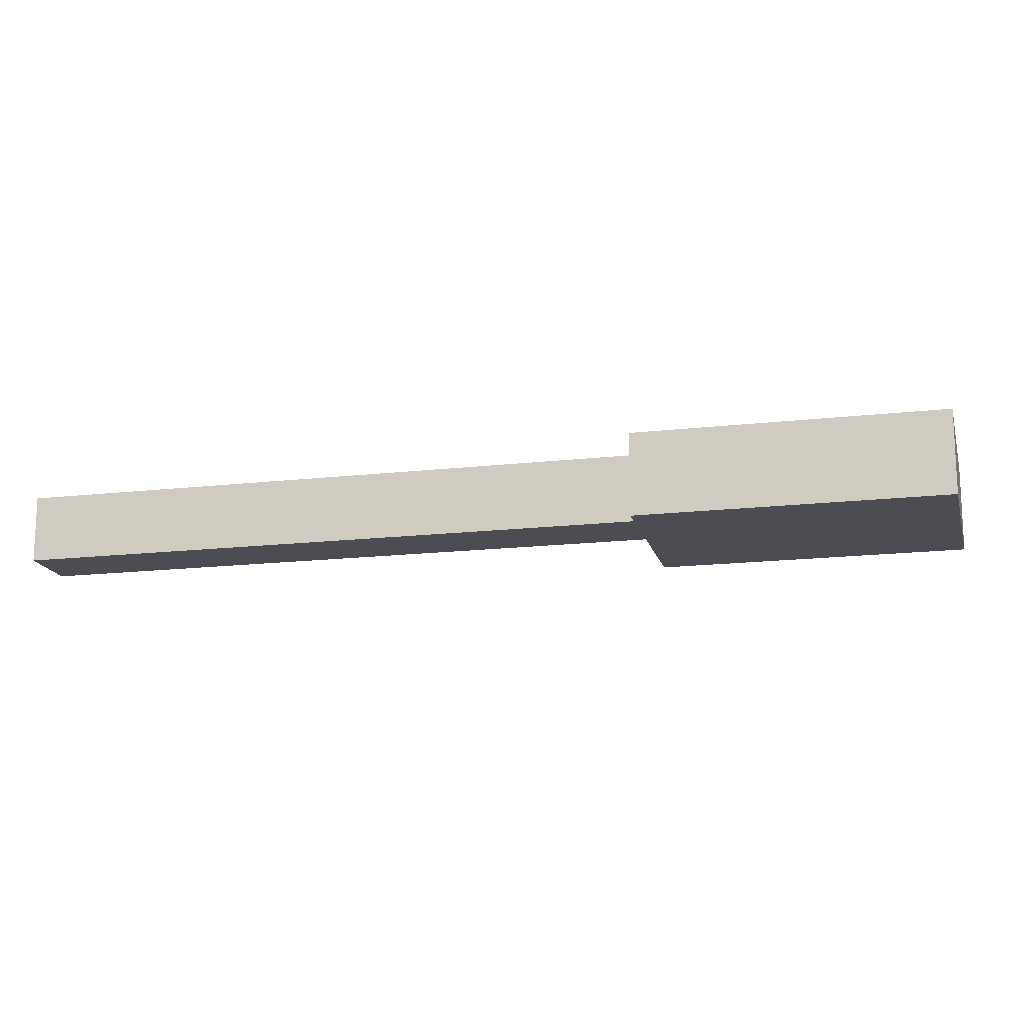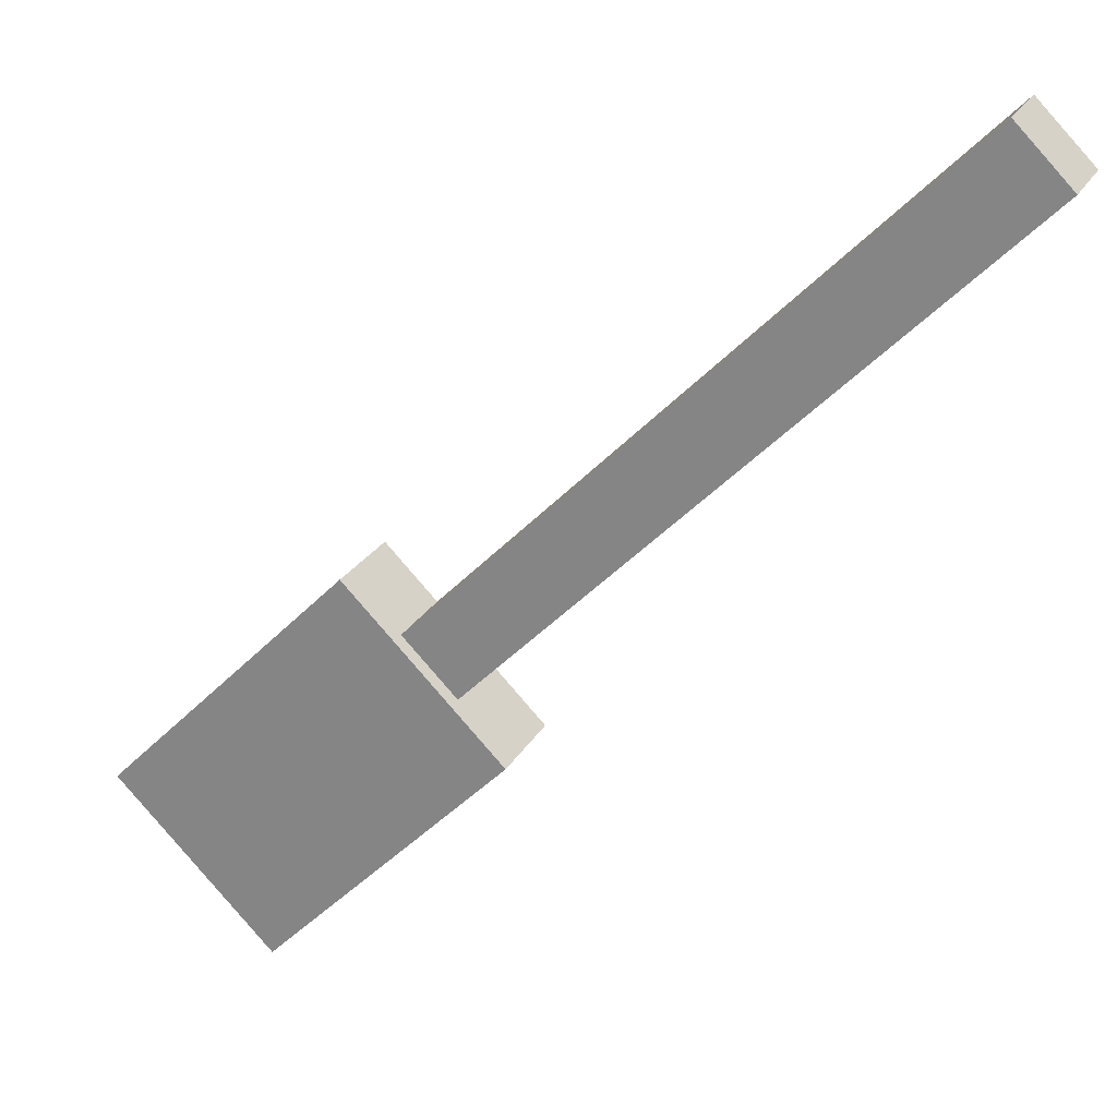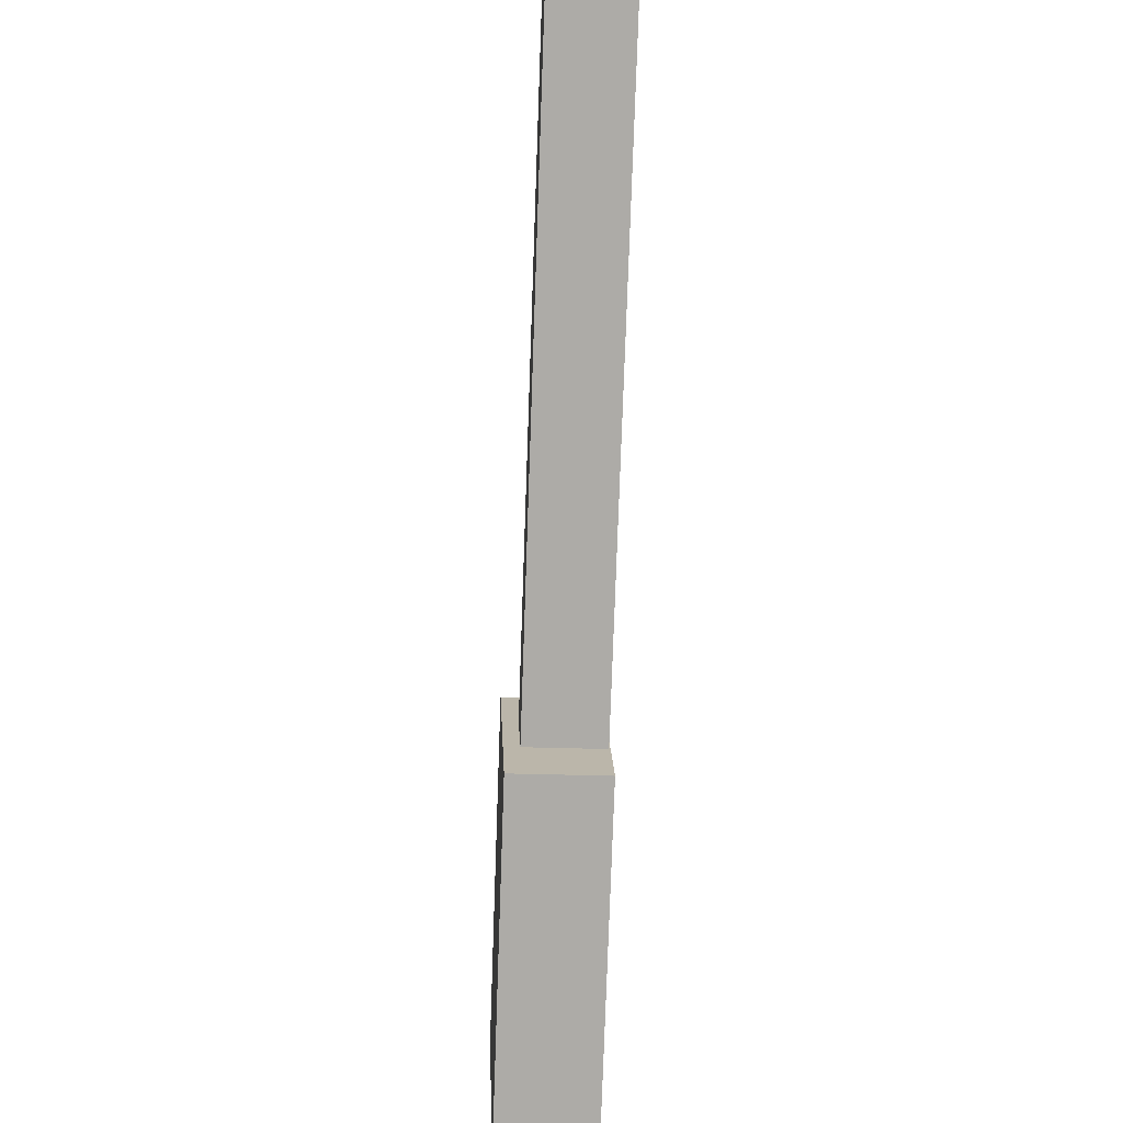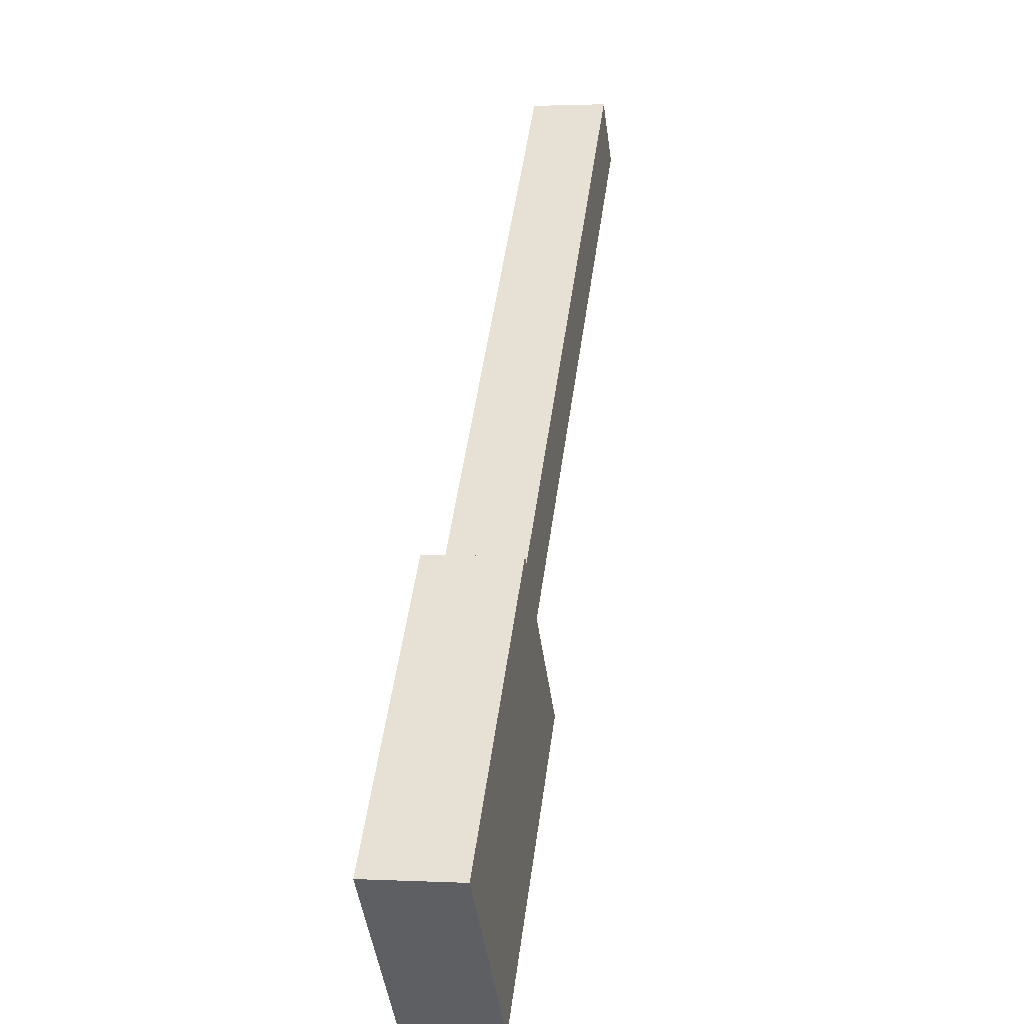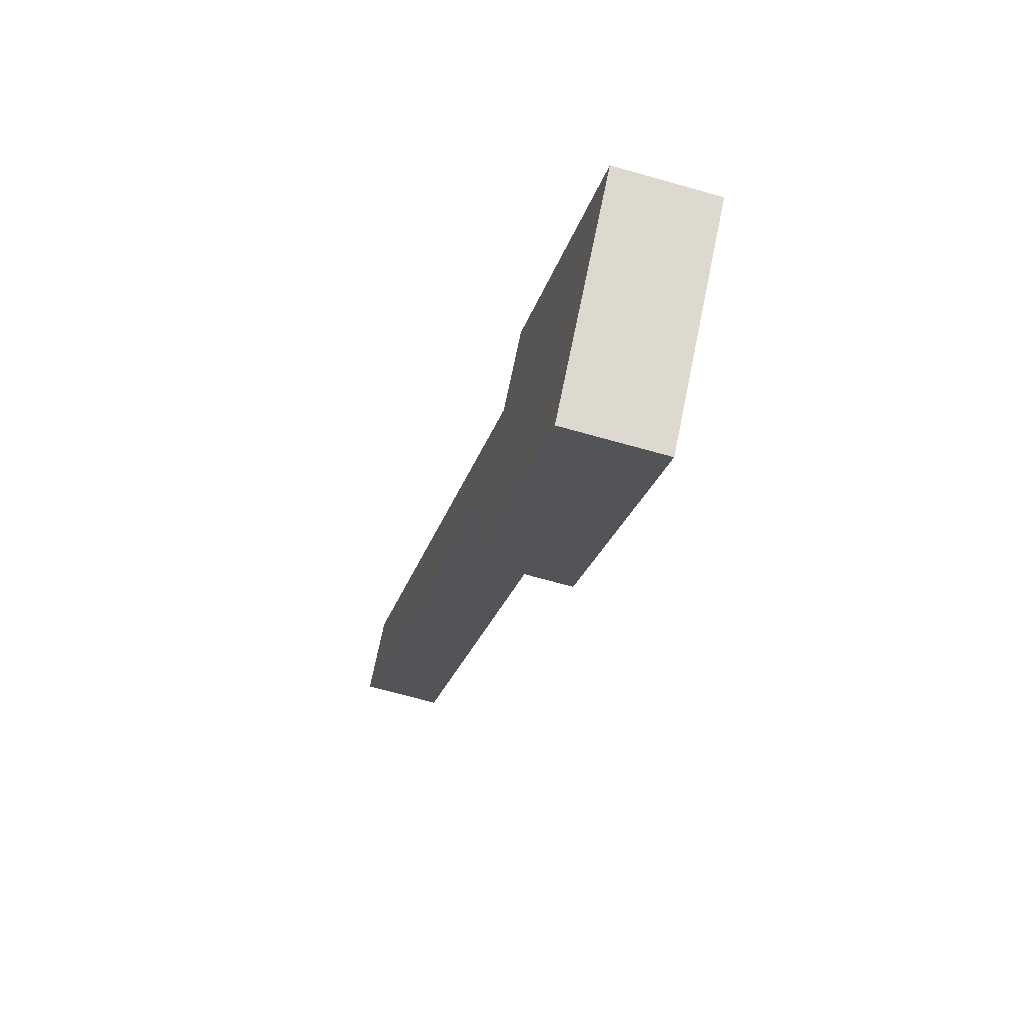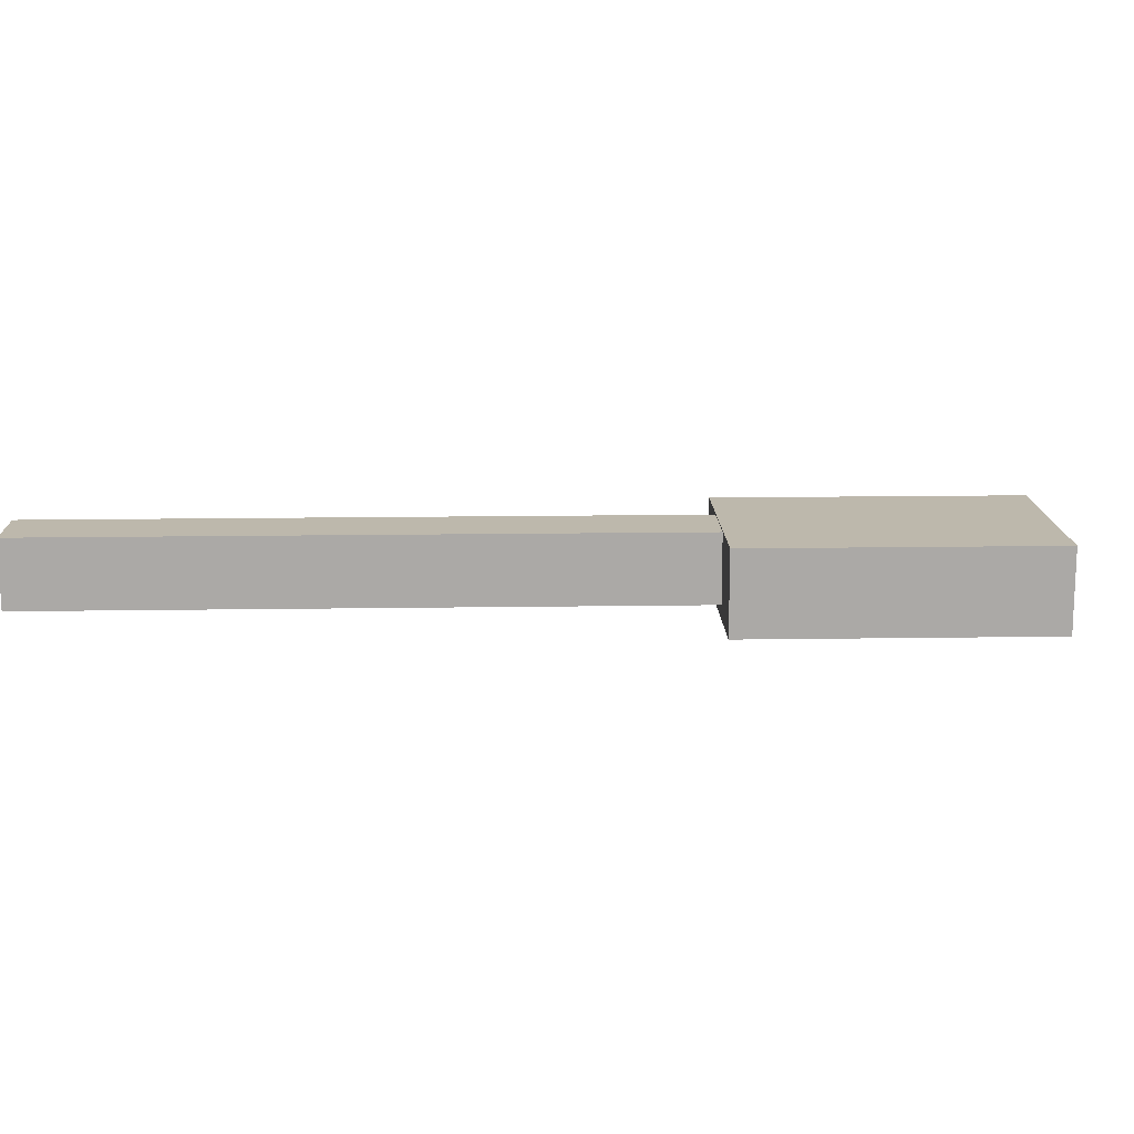
<metadata>
{"format":"obj","ext":"obj","renderer":"f3d","projection":"perspective","resolution":1024,"background":"white","views":[{"elev":-16.3,"azim":148.5,"up":"+Y"},{"elev":23.2,"azim":21.9,"up":"+Z"},{"elev":-31.2,"azim":87.2,"up":"+Z"},{"elev":1.8,"azim":-79.5,"up":"+Z"},{"elev":-64.6,"azim":-106.2,"up":"+Z"},{"elev":14.7,"azim":133.1,"up":"+Y"}]}
</metadata>
<code>
o Cube.001_Cube.014
v -1.476 -0.03932 -1.067
v -1.476 0.2037 -1.067
v -1.065 -0.03932 -1.478
v -1.065 0.2037 -1.478
v -0.8427 -0.03932 -0.4339
v -0.8427 0.2037 -0.4339
v -0.4319 -0.03932 -0.8447
v -0.4319 0.2037 -0.8447
f 1 2 4 3
f 3 4 8 7
f 7 8 6 5
f 5 6 2 1
f 3 7 5 1
f 8 4 2 6
o Cube_Cube.013
v -0.7778 0 -0.6364
v 0.6364 -0 0.7778
v -0.7778 0.2 -0.6364
v 0.6364 0.2 0.7778
v -0.6364 0 -0.7778
v 0.7778 -0 0.6364
v -0.6364 0.2 -0.7778
v 0.7778 0.2 0.6364
f 9 10 12 11
f 11 12 16 15
f 15 16 14 13
f 13 14 10 9
f 11 15 13 9
f 16 12 10 14

</code>
